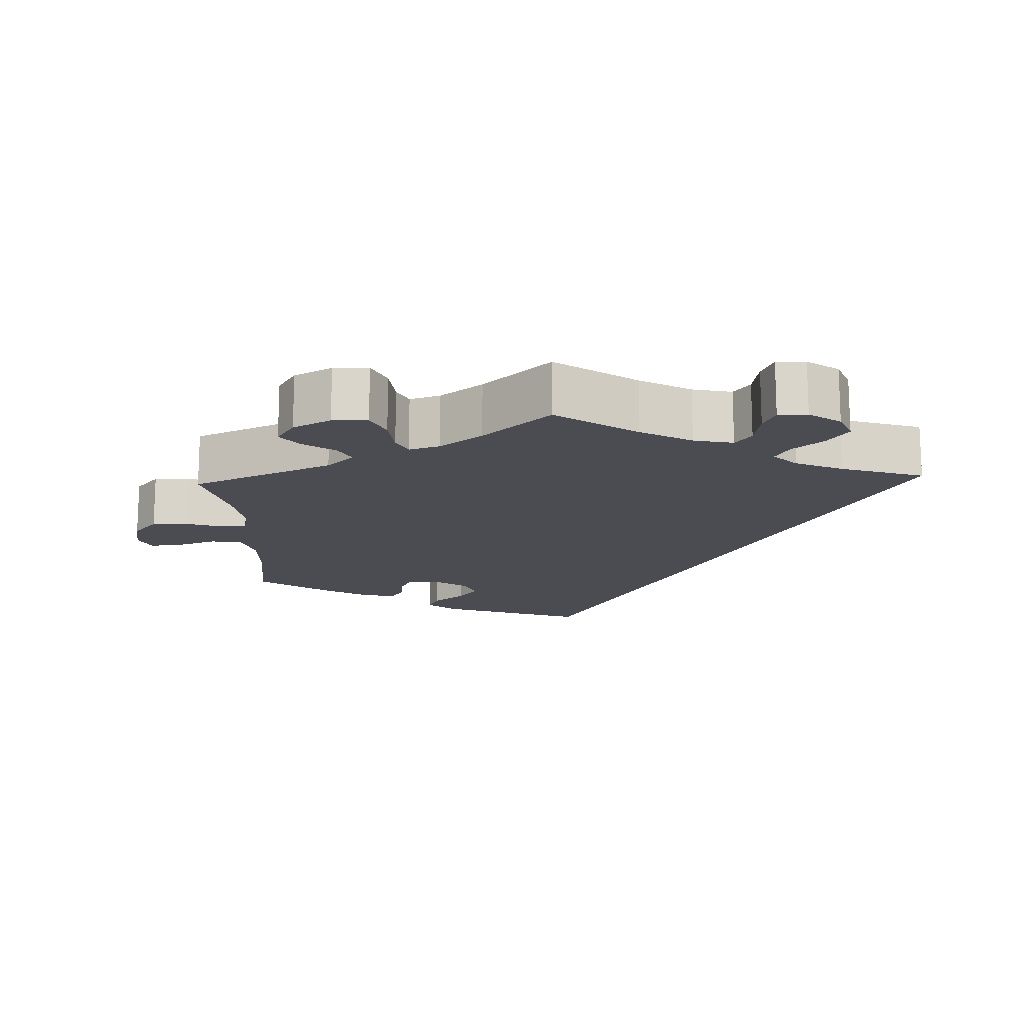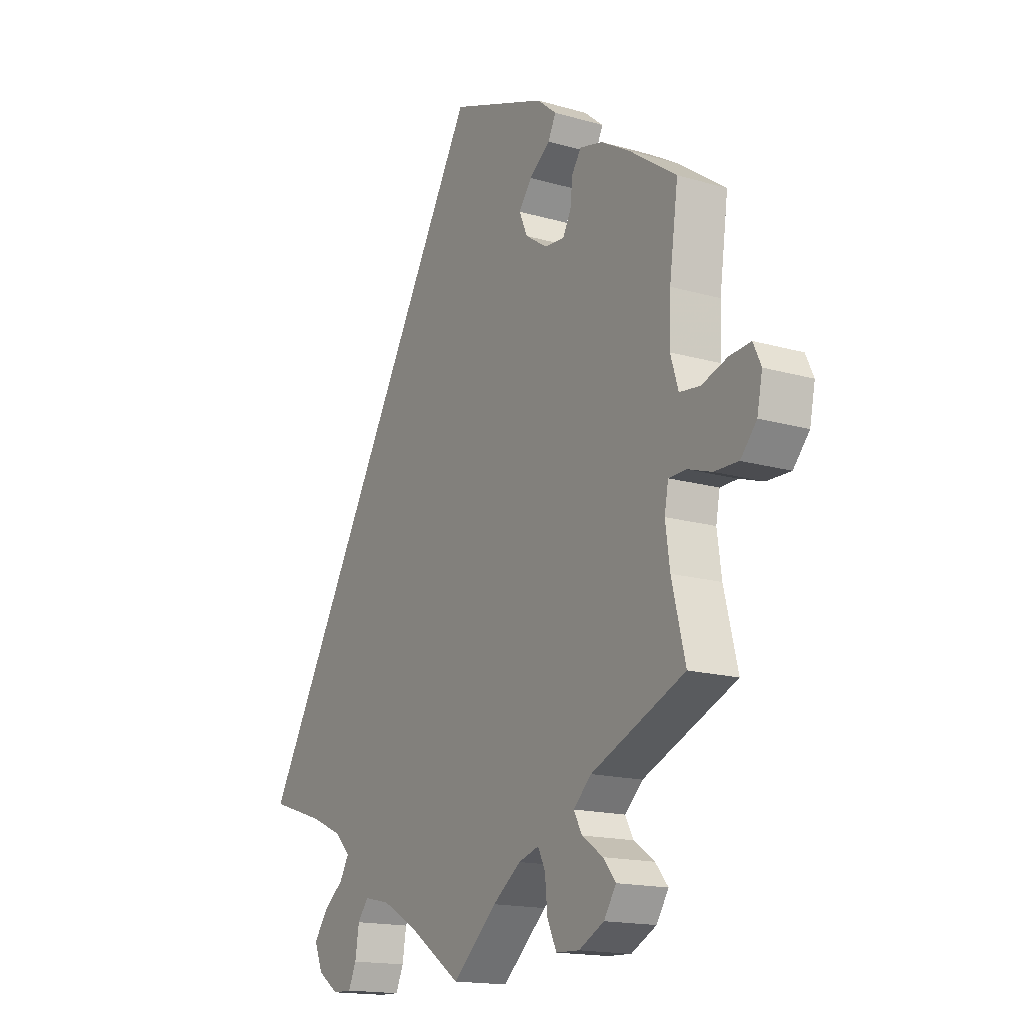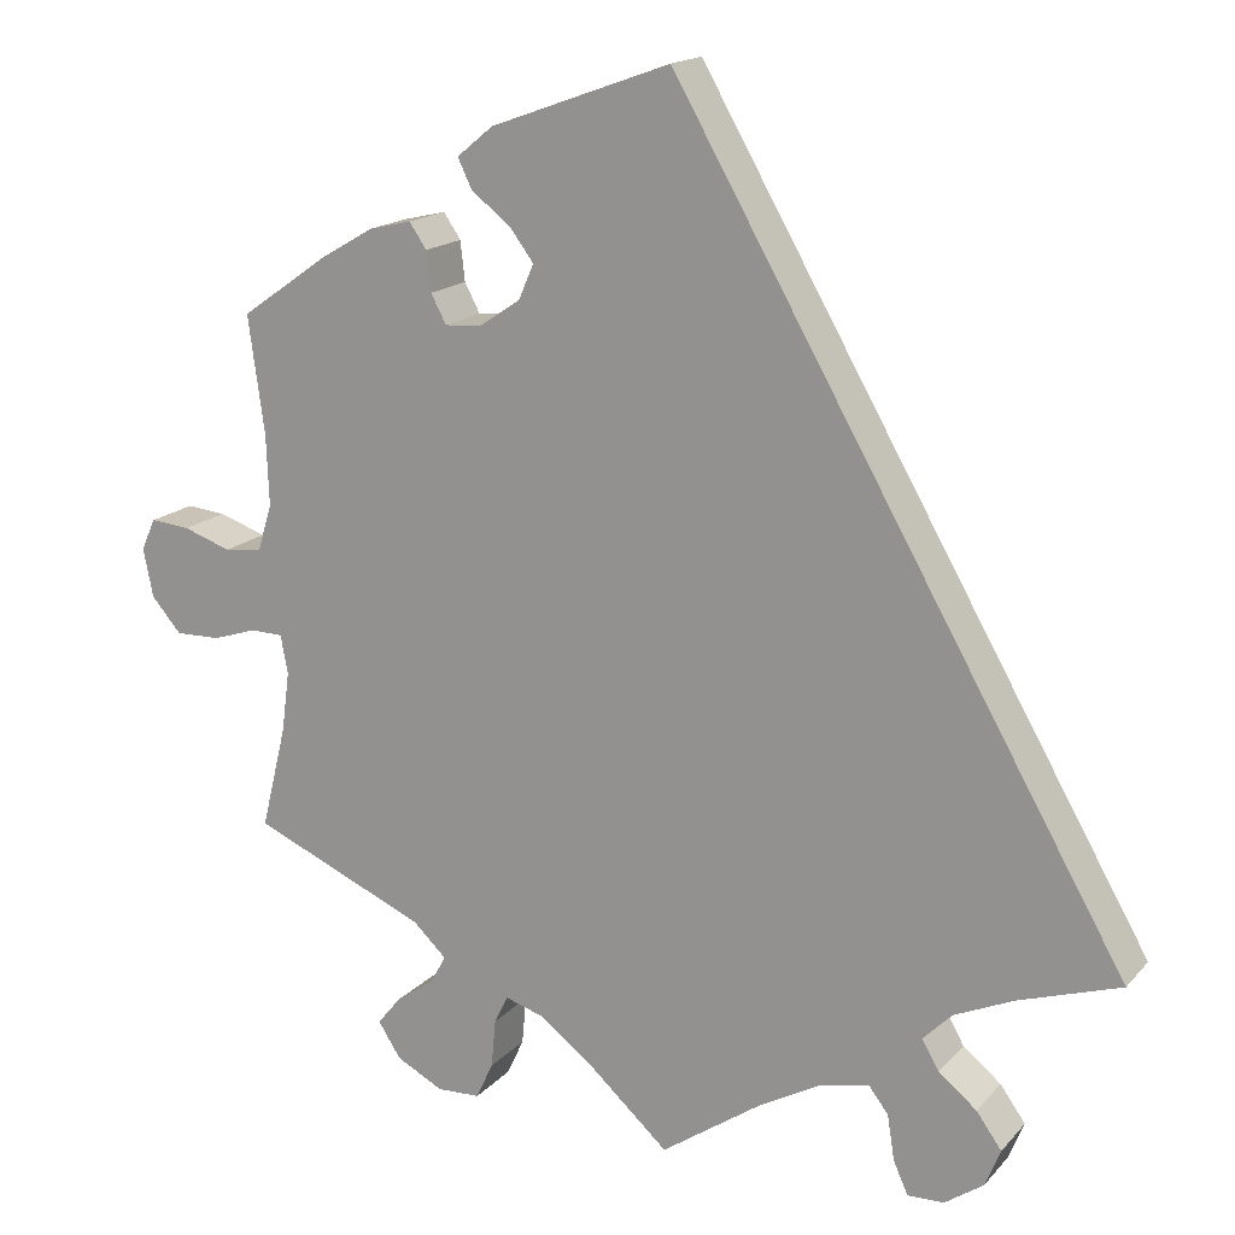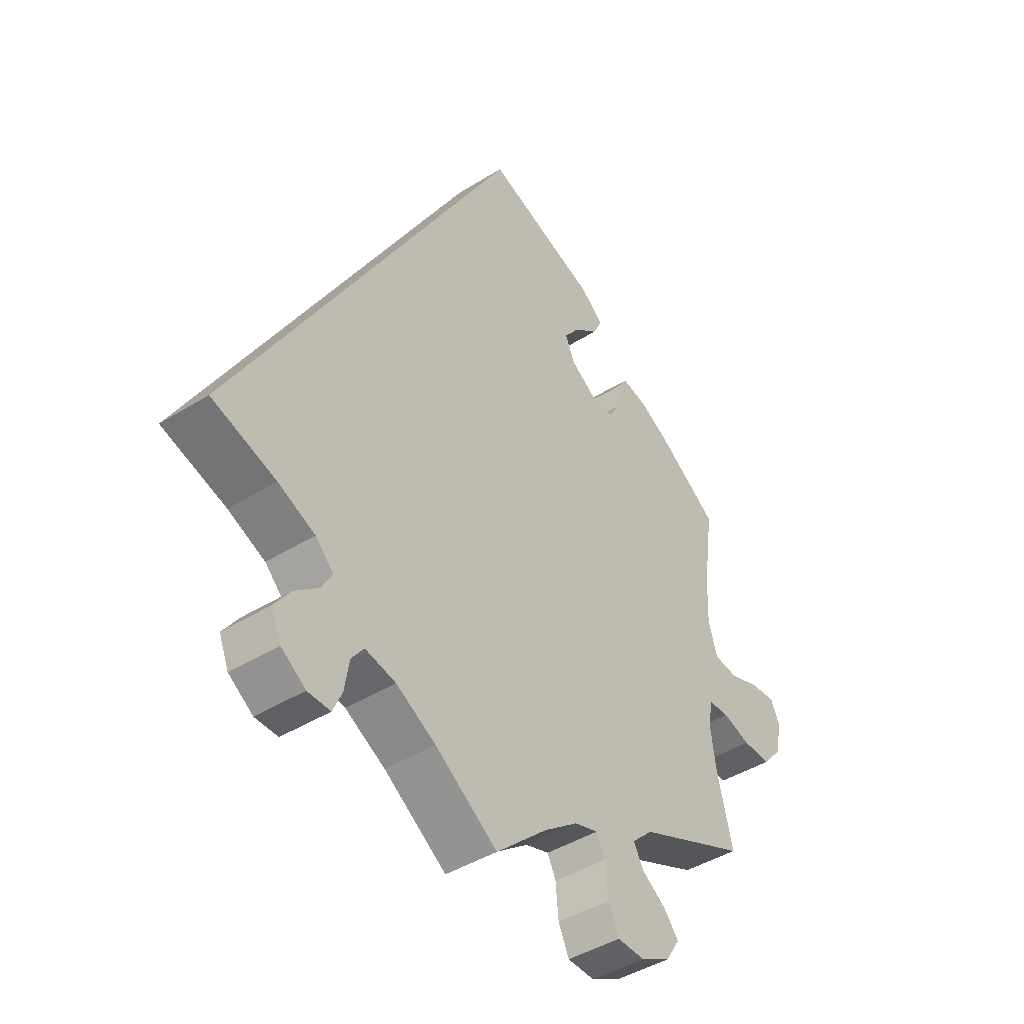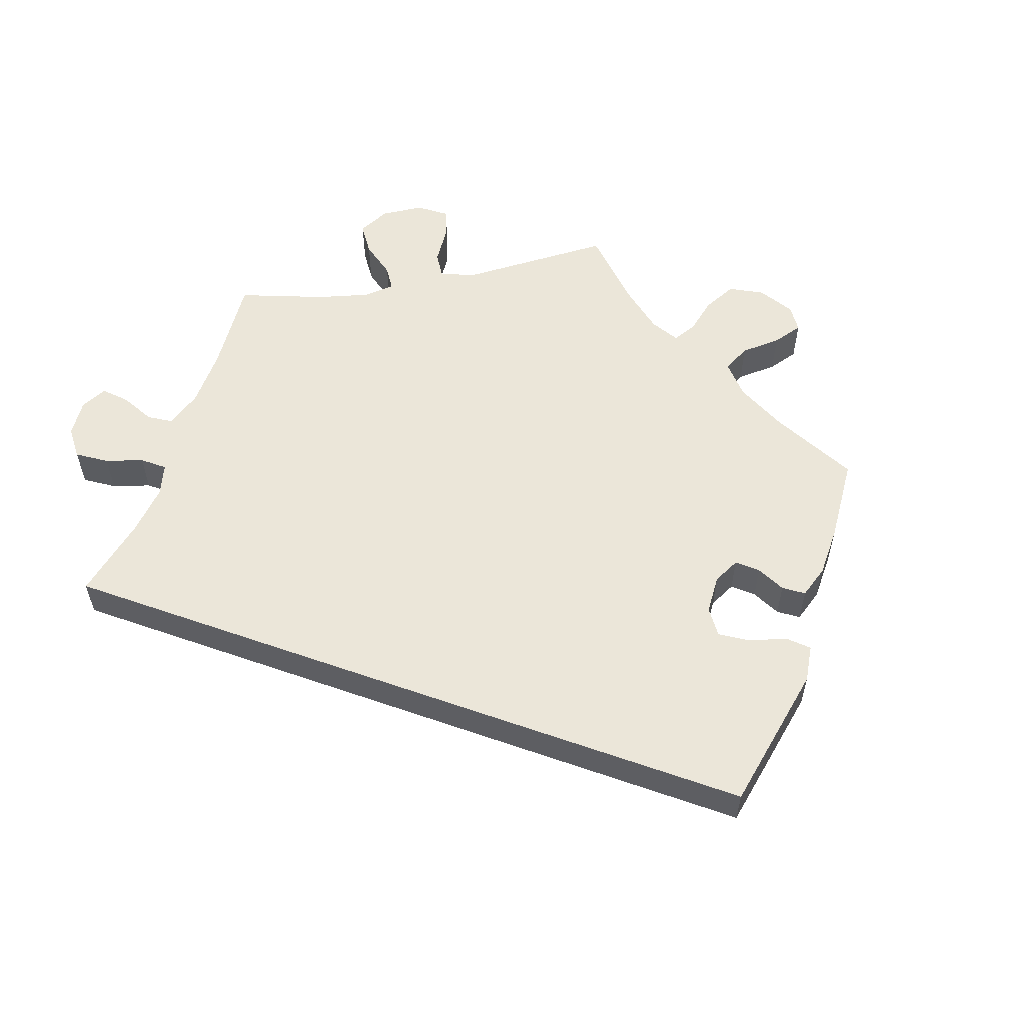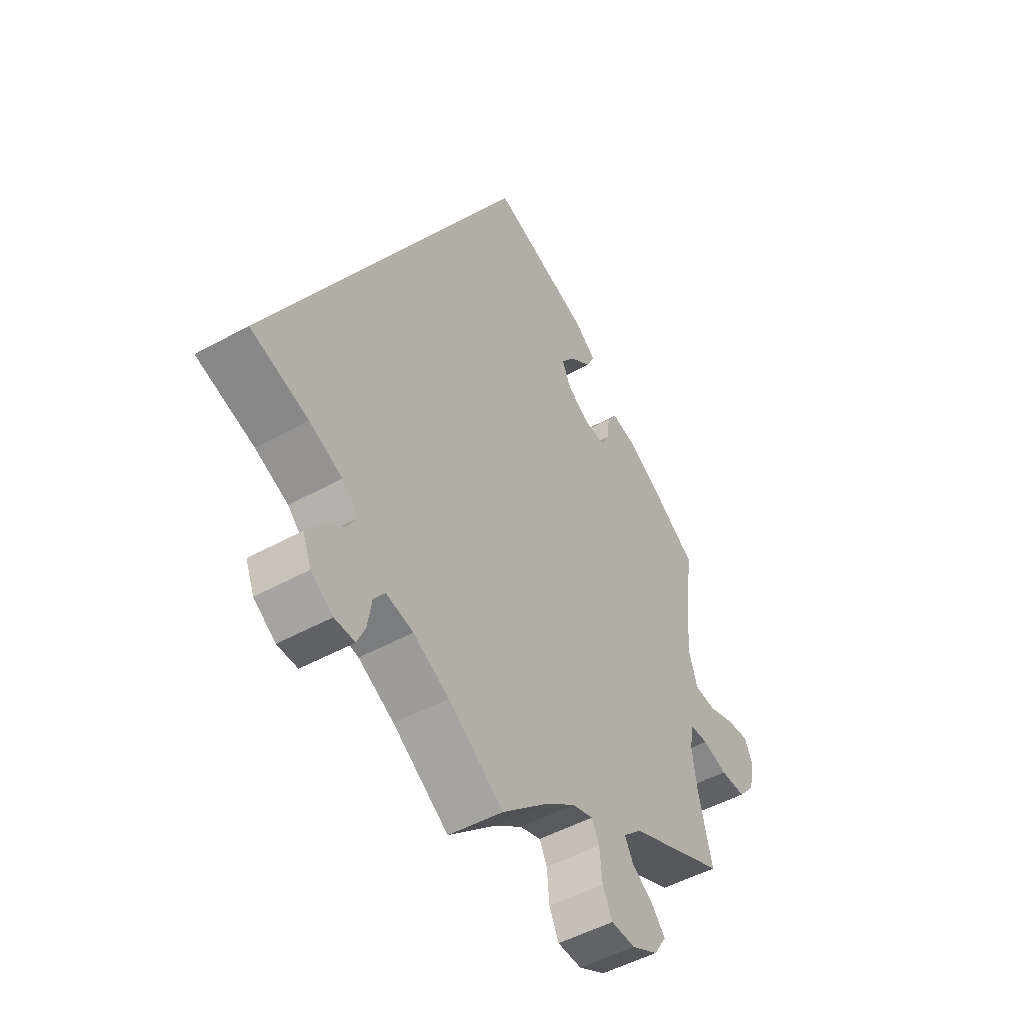
<metadata>
{"format":"obj","ext":"obj","renderer":"f3d","projection":"perspective","resolution":1024,"background":"white","views":[{"elev":-15.5,"azim":-177.6,"up":"+Y"},{"elev":-16.2,"azim":59.1,"up":"+Z"},{"elev":16.6,"azim":-152.9,"up":"+Z"},{"elev":-43.3,"azim":-53.5,"up":"+Z"},{"elev":57.3,"azim":-40.3,"up":"+Y"},{"elev":-48.9,"azim":-58.3,"up":"+Z"}]}
</metadata>
<code>
v 0.307 0.07 -0.372
v 0.27 0.07 -0.407
v 0.287 0.07 -0.439
v 0.33 0.07 -0.469
v 0.356 0.07 -0.501
v 0.331 0.07 -0.54
v 0.279 0.07 -0.567
v 0.231 0.07 -0.565
v 0.212 0.07 -0.524
v 0.207 0.07 -0.47
v 0.192 0.07 -0.439
v 0.15 0.07 -0.452
v 0.092 0.07 -0.495
v 0 0.07 -0.578
v -0.11 0.07 -0.502
v -0.18 0.07 -0.463
v -0.234 0.07 -0.451
v -0.256 0.07 -0.48
v -0.264 0.07 -0.53
v -0.28 0.07 -0.566
v -0.32 0.07 -0.565
v -0.363 0.07 -0.535
v -0.38 0.07 -0.493
v -0.352 0.07 -0.454
v -0.31 0.07 -0.42
v -0.291 0.07 -0.387
v -0.323 0.07 -0.355
v -0.388 0.07 -0.326
v -0.501 0.07 -0.289
v -0.001 0.07 0.578
v 0.198 0.07 0.506
v 0.238 0.07 0.473
v 0.222 0.07 0.44
v 0.179 0.07 0.407
v 0.152 0.07 0.371
v 0.169 0.07 0.332
v 0.214 0.07 0.302
v 0.255 0.07 0.299
v 0.272 0.07 0.331
v 0.277 0.07 0.375
v 0.296 0.07 0.403
v 0.343 0.07 0.392
v 0.403 0.07 0.357
v 0.5 0.07 0.289
v 0.482 0.07 0.159
v 0.479 0.07 0.081
v 0.495 0.07 0.029
v 0.537 0.07 0.024
v 0.59 0.07 0.042
v 0.634 0.07 0.046
v 0.65 0.07 0.011
v 0.639 0.07 -0.043
v 0.606 0.07 -0.081
v 0.556 0.07 -0.08
v 0.507 0.07 -0.064
v 0.471 0.07 -0.065
v 0.463 0.07 -0.108
v 0.472 0.07 -0.175
v 0.5 0.07 -0.289
v 0.307 0 -0.372
v 0.27 0 -0.407
v 0.287 0 -0.439
v 0.33 0 -0.469
v 0.356 0 -0.501
v 0.331 0 -0.54
v 0.279 0 -0.567
v 0.231 0 -0.565
v 0.212 0 -0.524
v 0.207 0 -0.47
v 0.192 0 -0.439
v 0.15 0 -0.452
v 0.092 0 -0.495
v 0 0 -0.578
v -0.11 0 -0.502
v -0.18 0 -0.463
v -0.234 0 -0.451
v -0.256 0 -0.48
v -0.264 0 -0.53
v -0.28 0 -0.566
v -0.32 0 -0.565
v -0.363 0 -0.535
v -0.38 0 -0.493
v -0.352 0 -0.454
v -0.31 0 -0.42
v -0.291 0 -0.387
v -0.323 0 -0.355
v -0.388 0 -0.326
v -0.501 0 -0.289
v -0.001 0 0.578
v 0.198 0 0.506
v 0.238 0 0.473
v 0.222 0 0.44
v 0.179 0 0.407
v 0.152 0 0.371
v 0.169 0 0.332
v 0.214 0 0.302
v 0.255 0 0.299
v 0.272 0 0.331
v 0.277 0 0.375
v 0.296 0 0.403
v 0.343 0 0.392
v 0.403 0 0.357
v 0.5 0 0.289
v 0.482 0 0.159
v 0.479 0 0.081
v 0.495 0 0.029
v 0.537 0 0.024
v 0.59 0 0.042
v 0.634 0 0.046
v 0.65 0 0.011
v 0.639 0 -0.043
v 0.606 0 -0.081
v 0.556 0 -0.08
v 0.507 0 -0.064
v 0.471 0 -0.065
v 0.463 0 -0.108
v 0.472 0 -0.175
v 0.5 0 -0.289
f 58 59 1
f 57 58 1 2
f 56 57 2
f 52 53 54 55
f 52 55 56
f 51 52 56
f 48 49 50 51
f 48 51 56
f 47 48 56
f 46 47 56 2
f 42 43 44 45
f 42 45 46 2
f 39 40 41 42
f 38 39 42 2
f 31 32 33 34
f 31 34 35
f 28 29 30 31
f 27 28 31 35
f 26 27 35 36
f 22 23 24 25
f 18 19 20 21
f 18 21 22 25
f 13 14 15
f 12 13 15 16
f 11 12 16 17
f 7 8 9 10
f 7 10 11
f 6 7 11
f 3 4 5 6
f 2 3 6 11
f 37 38 2 11
f 17 18 25 26
f 26 36 37
f 11 17 26 37
f 60 118 117
f 61 60 117 116
f 61 116 115
f 114 113 112 111
f 115 114 111
f 115 111 110
f 110 109 108 107
f 115 110 107
f 115 107 106
f 61 115 106 105
f 104 103 102 101
f 61 105 104 101
f 101 100 99 98
f 61 101 98 97
f 93 92 91 90
f 94 93 90
f 90 89 88 87
f 94 90 87 86
f 95 94 86 85
f 84 83 82 81
f 80 79 78 77
f 84 81 80 77
f 74 73 72
f 75 74 72 71
f 76 75 71 70
f 69 68 67 66
f 70 69 66
f 70 66 65
f 65 64 63 62
f 70 65 62 61
f 70 61 97 96
f 85 84 77 76
f 96 95 85
f 96 85 76 70
f 1 60 61 2
f 2 61 62 3
f 3 62 63 4
f 4 63 64 5
f 5 64 65 6
f 6 65 66 7
f 7 66 67 8
f 8 67 68 9
f 9 68 69 10
f 10 69 70 11
f 11 70 71 12
f 12 71 72 13
f 13 72 73 14
f 14 73 74 15
f 15 74 75 16
f 16 75 76 17
f 17 76 77 18
f 18 77 78 19
f 19 78 79 20
f 20 79 80 21
f 21 80 81 22
f 22 81 82 23
f 23 82 83 24
f 24 83 84 25
f 25 84 85 26
f 26 85 86 27
f 27 86 87 28
f 28 87 88 29
f 29 88 89 30
f 30 89 90 31
f 31 90 91 32
f 32 91 92 33
f 33 92 93 34
f 34 93 94 35
f 35 94 95 36
f 36 95 96 37
f 37 96 97 38
f 38 97 98 39
f 39 98 99 40
f 40 99 100 41
f 41 100 101 42
f 42 101 102 43
f 43 102 103 44
f 44 103 104 45
f 45 104 105 46
f 46 105 106 47
f 47 106 107 48
f 48 107 108 49
f 49 108 109 50
f 50 109 110 51
f 51 110 111 52
f 52 111 112 53
f 53 112 113 54
f 54 113 114 55
f 55 114 115 56
f 56 115 116 57
f 57 116 117 58
f 58 117 118 59
f 59 118 60 1

</code>
